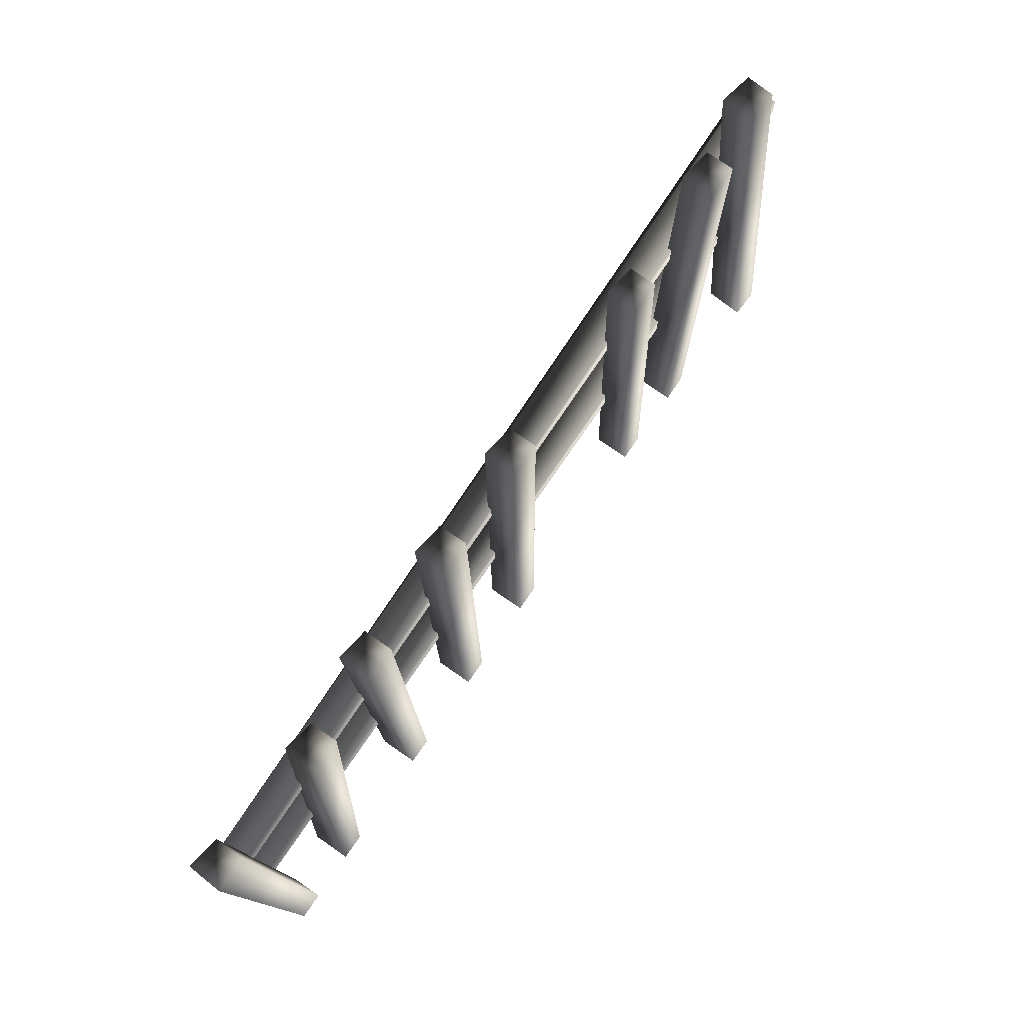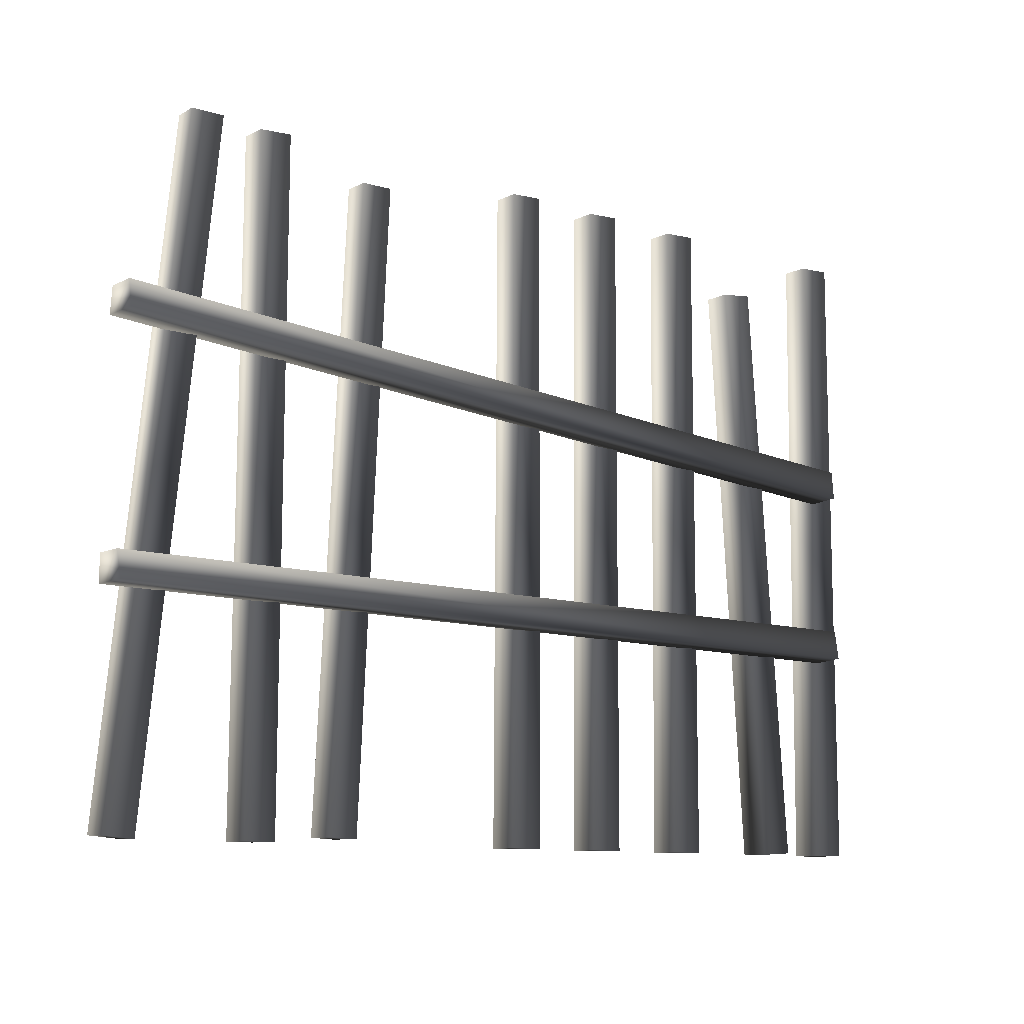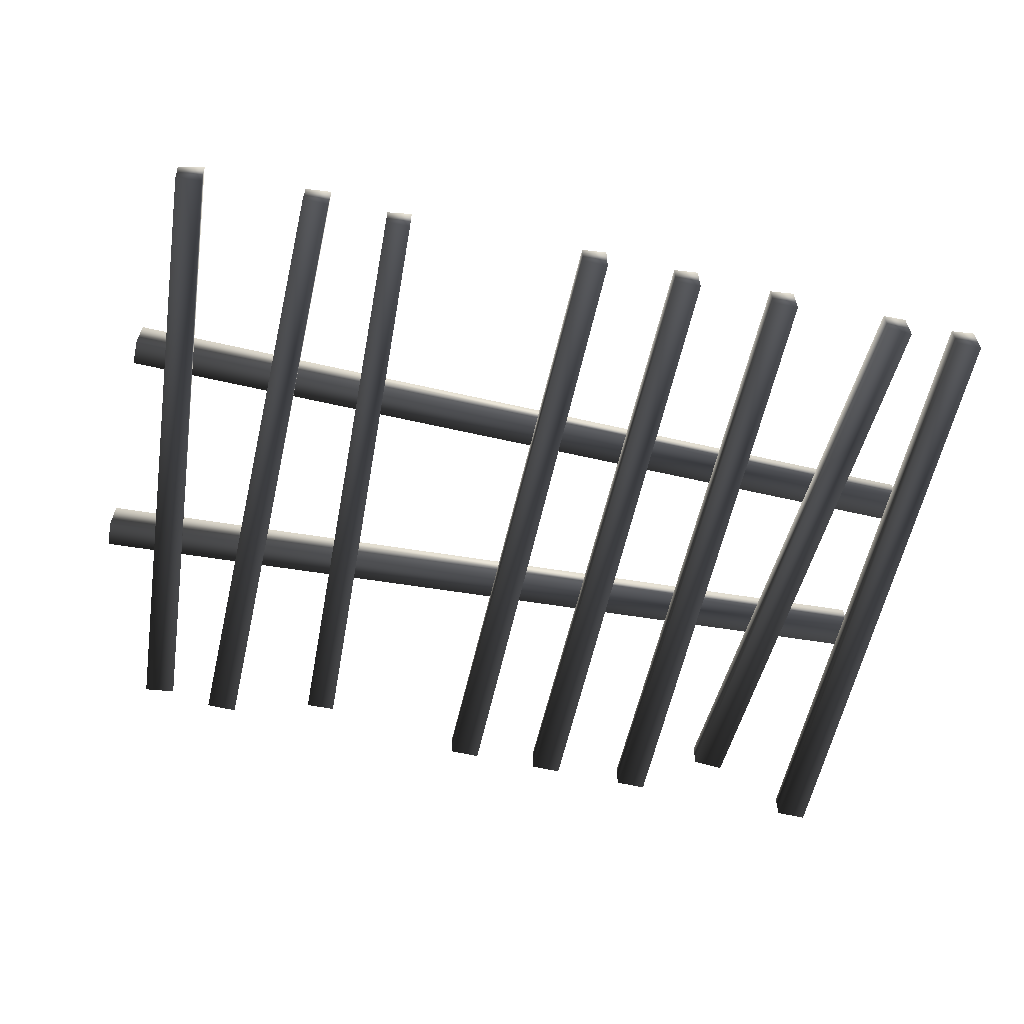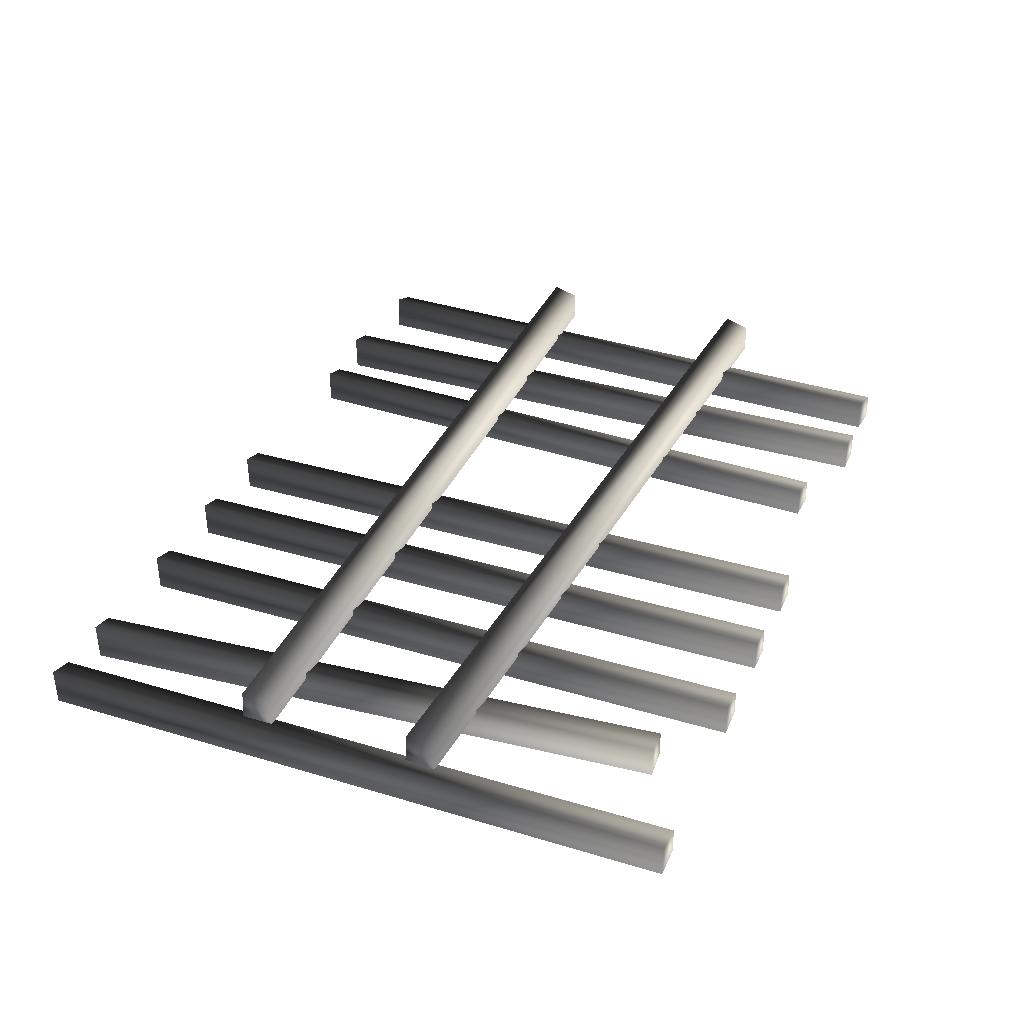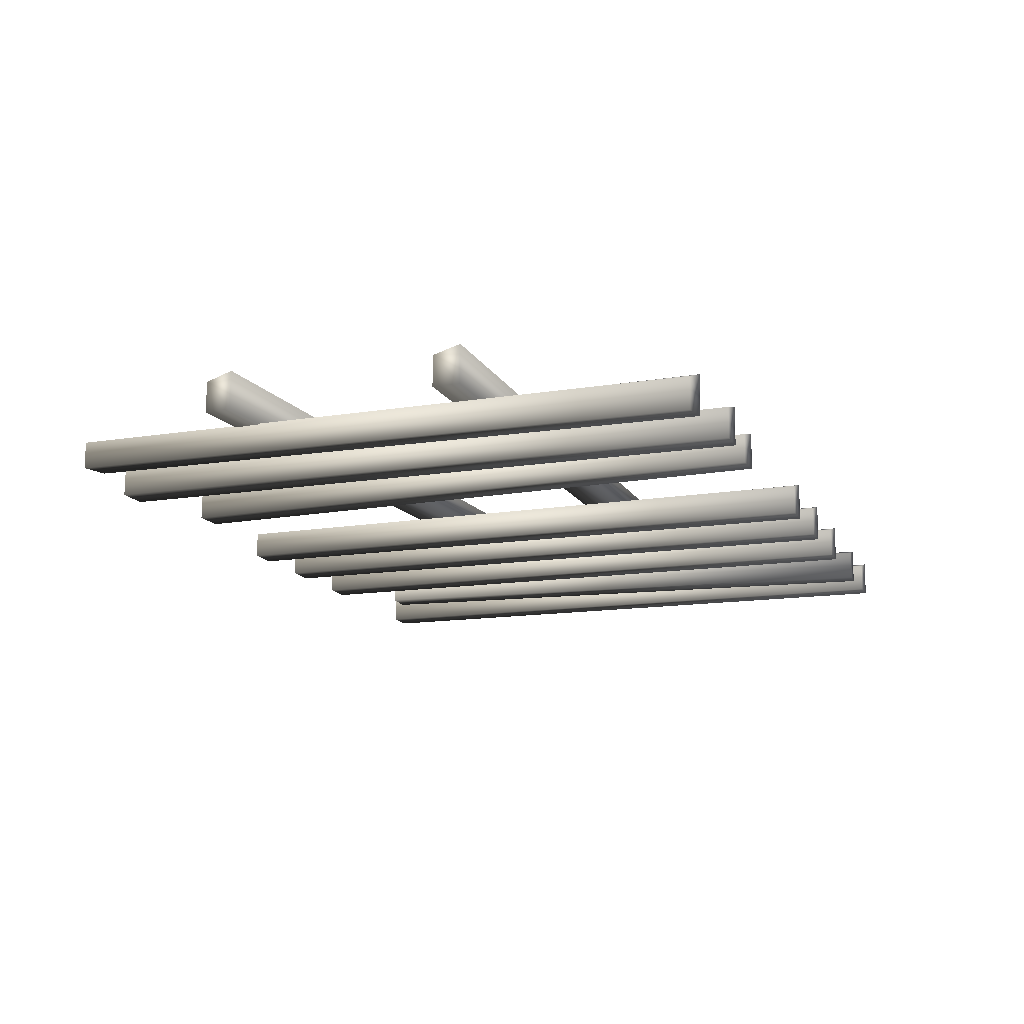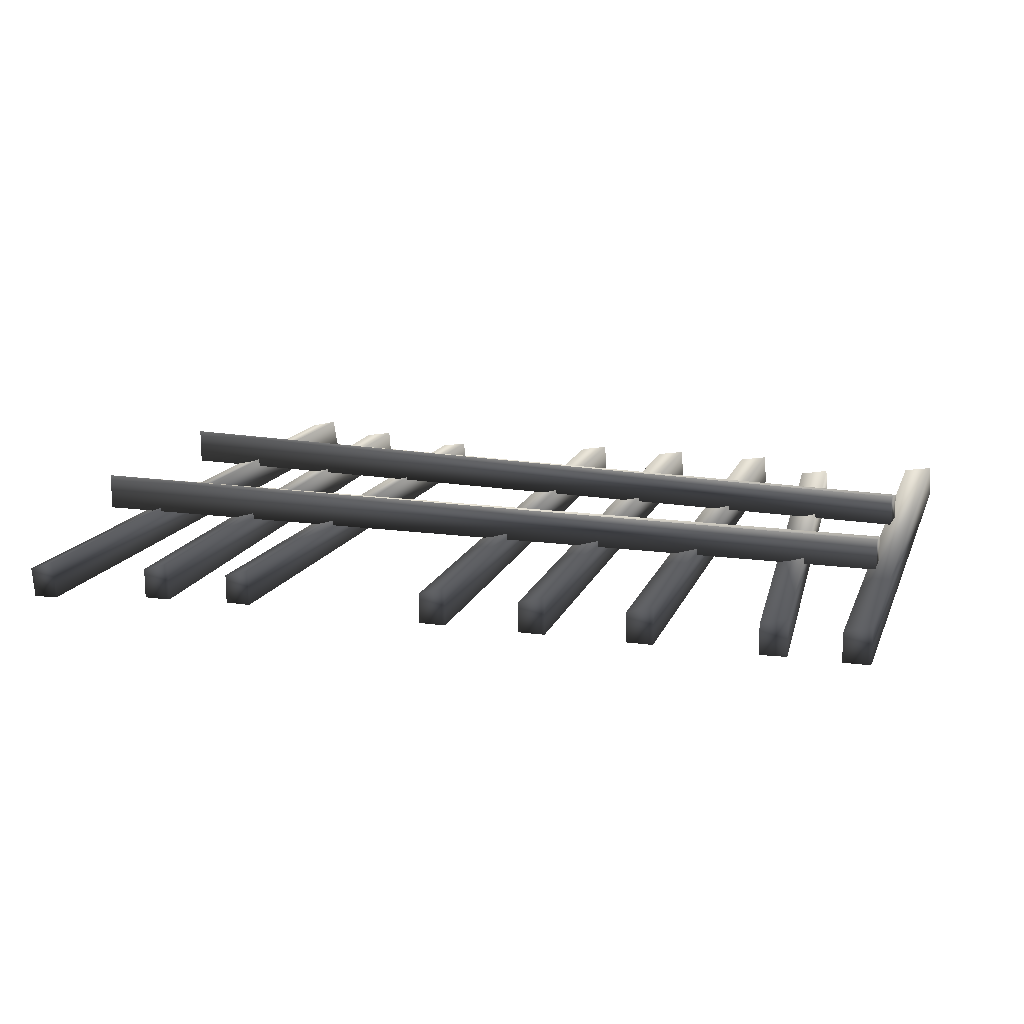
<metadata>
{"format":"obj","ext":"obj","renderer":"f3d","projection":"perspective","resolution":1024,"background":"white","views":[{"elev":77.7,"azim":124.7,"up":"+Y"},{"elev":-10.6,"azim":-38.2,"up":"+Y"},{"elev":-61.2,"azim":-13.1,"up":"+Z"},{"elev":35.8,"azim":111.7,"up":"+Z"},{"elev":-14.6,"azim":-69.8,"up":"+Z"},{"elev":14.9,"azim":16.4,"up":"+Z"}]}
</metadata>
<code>
v  -4.877 37.16 2.103
v  -4.877 37.19 -1.474
v  1.06 -44.28 -2.154
v  1.06 -44.32 1.962
v  4.676 -44.02 -2.152
v  4.676 -44.06 3.015
v  -0.5633 37.5 -1.471
v  -0.8696 37.44 2.756
v  -85.01 44.24 2.162
v  -85.01 44.27 -1.415
v  -85.01 -44.24 -2.154
v  -85.01 -44.28 1.962
v  -81.38 -44.24 -2.154
v  -81.38 -44.29 3.013
v  -80.68 44.27 -1.415
v  -80.99 44.24 2.813
v  -95.59 44.2 3.369
v  -95.33 44.32 -0.1966
v  -102.7 -43.83 -3.663
v  -103 -43.97 0.4401
v  -99.05 -44.14 -3.41
v  -99.43 -44.31 1.741
v  -91.03 43.95 0.1057
v  -91.64 43.83 4.298
v  -69.27 40.59 2.044
v  -69.27 40.62 -1.358
v  -73.02 -43.49 -2.06
v  -73.02 -43.52 1.855
v  -69.58 -43.64 -2.062
v  -69.58 -43.68 2.853
v  -65.16 40.43 -1.36
v  -65.45 40.41 2.662
v  -30.82 44.24 2.162
v  -30.82 44.27 -1.415
v  -30.82 -44.24 -2.154
v  -30.82 -44.28 1.962
v  -27.2 -44.24 -2.154
v  -27.2 -44.29 3.013
v  -26.5 44.27 -1.415
v  -26.8 44.24 2.813
v  -44.58 44.24 2.162
v  -44.58 44.27 -1.415
v  -44.58 -44.24 -2.154
v  -44.58 -44.28 1.962
v  -40.95 -44.24 -2.154
v  -40.95 -44.29 3.013
v  -40.25 44.27 -1.415
v  -40.56 44.24 2.813
v  -16.29 44.24 2.162
v  -16.29 44.27 -1.415
v  -16.29 -44.24 -2.154
v  -16.29 -44.28 1.962
v  -12.66 -44.24 -2.154
v  -12.66 -44.29 3.013
v  -11.96 44.27 -1.415
v  -12.27 44.24 2.813
v  11.59 44.24 2.162
v  11.59 44.27 -1.415
v  11.59 -44.24 -2.154
v  11.59 -44.28 1.962
v  15.22 -44.24 -2.154
v  15.22 -44.29 3.013
v  15.92 44.27 -1.415
v  15.61 44.24 2.813
v  12.71 -11.83 5.68
v  12.71 -11.8 2.103
v  -105.2 -11.8 2.103
v  -105.2 -11.83 6.219
v  -105.2 -15.42 2.073
v  -105.2 -15.46 7.24
v  12.71 -16.12 2.067
v  12.71 -15.85 6.297
v  12.72 11.99 5.879
v  12.72 12.02 2.302
v  -105 20.14 2.37
v  -105 20.1 6.486
v  -105.2 16.52 2.34
v  -105.2 16.48 7.506
v  12.42 7.707 2.266
v  12.44 7.978 6.496
o Cube_227
g Cube_227
f 1 2 3 4
f 4 3 5 6
f 6 5 7 8
f 8 7 2 1
f 4 6 8 1
f 5 3 2 7
f 9 10 11 12
f 12 11 13 14
f 14 13 15 16
f 16 15 10 9
f 12 14 16 9
f 13 11 10 15
f 17 18 19 20
f 20 19 21 22
f 22 21 23 24
f 24 23 18 17
f 20 22 24 17
f 21 19 18 23
f 25 26 27 28
f 28 27 29 30
f 30 29 31 32
f 32 31 26 25
f 28 30 32 25
f 29 27 26 31
f 33 34 35 36
f 36 35 37 38
f 38 37 39 40
f 40 39 34 33
f 36 38 40 33
f 37 35 34 39
f 41 42 43 44
f 44 43 45 46
f 46 45 47 48
f 48 47 42 41
f 44 46 48 41
f 45 43 42 47
f 49 50 51 52
f 52 51 53 54
f 54 53 55 56
f 56 55 50 49
f 52 54 56 49
f 53 51 50 55
f 57 58 59 60
f 60 59 61 62
f 62 61 63 64
f 64 63 58 57
f 60 62 64 57
f 61 59 58 63
f 65 66 67 68
f 68 67 69 70
f 70 69 71 72
f 72 71 66 65
f 68 70 72 65
f 69 67 66 71
f 73 74 75 76
f 76 75 77 78
f 78 77 79 80
f 80 79 74 73
f 76 78 80 73
f 77 75 74 79

</code>
